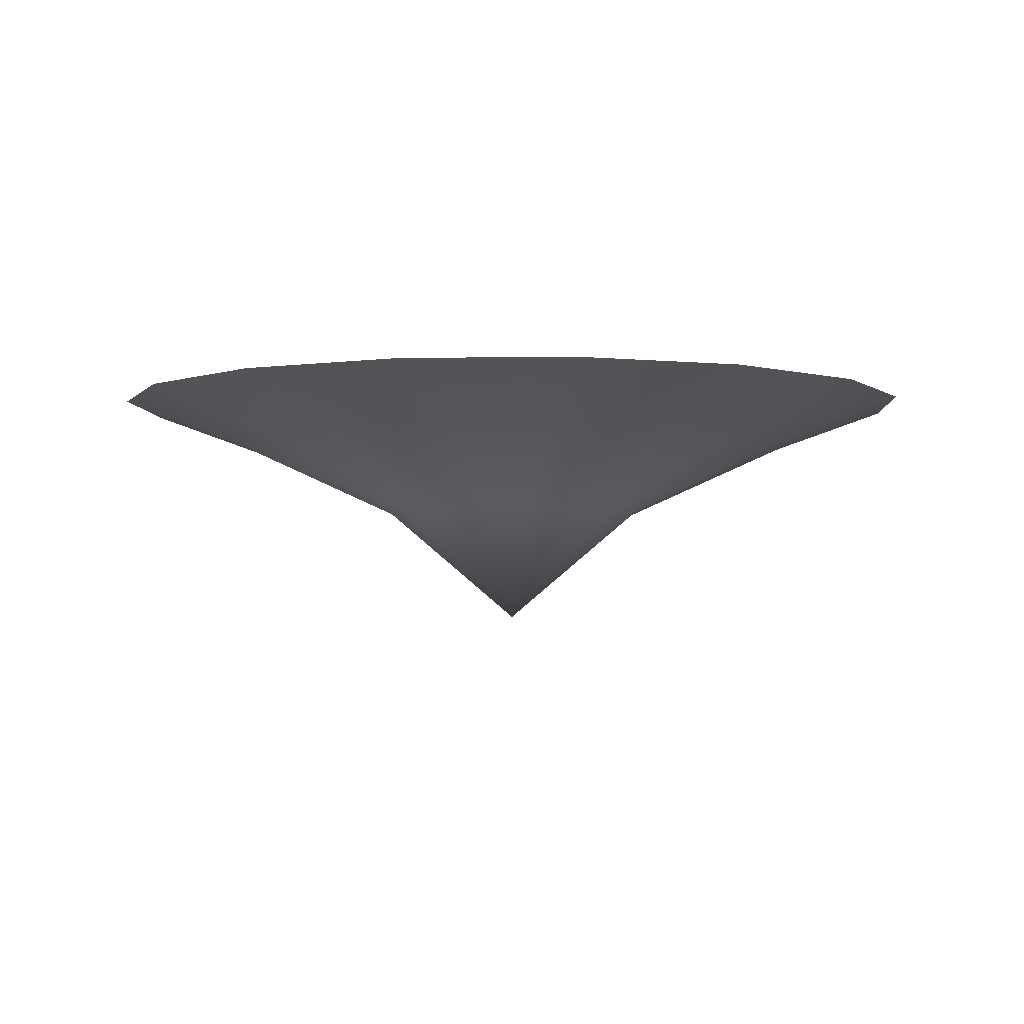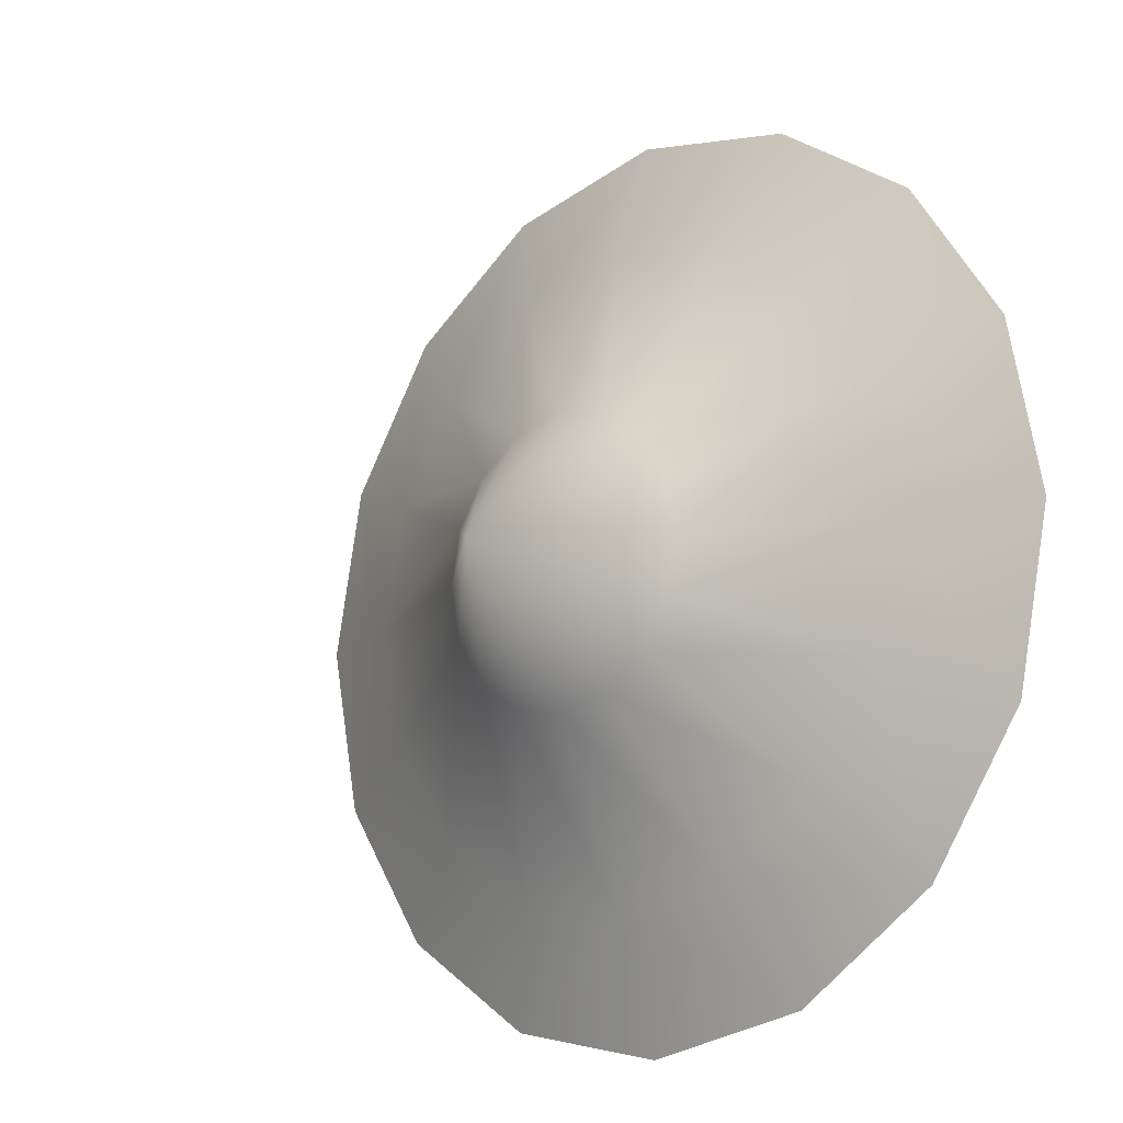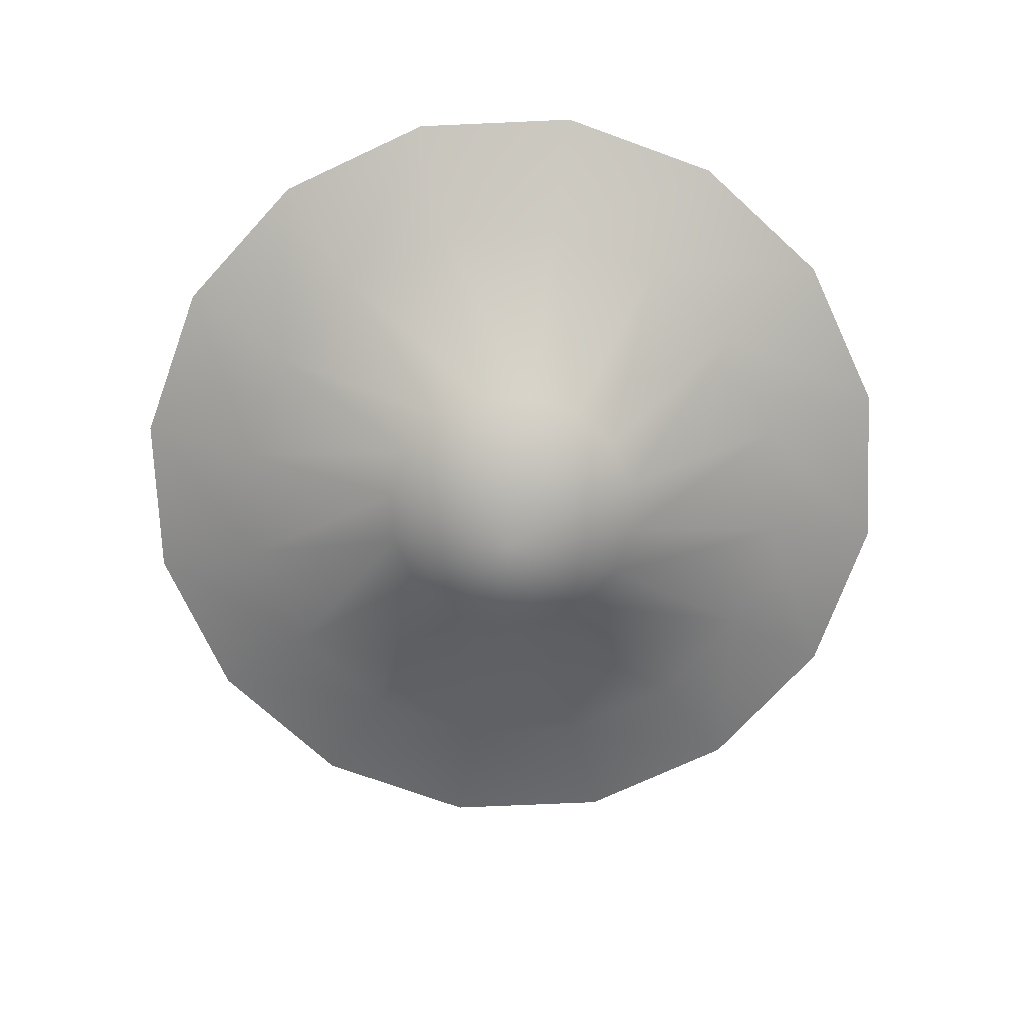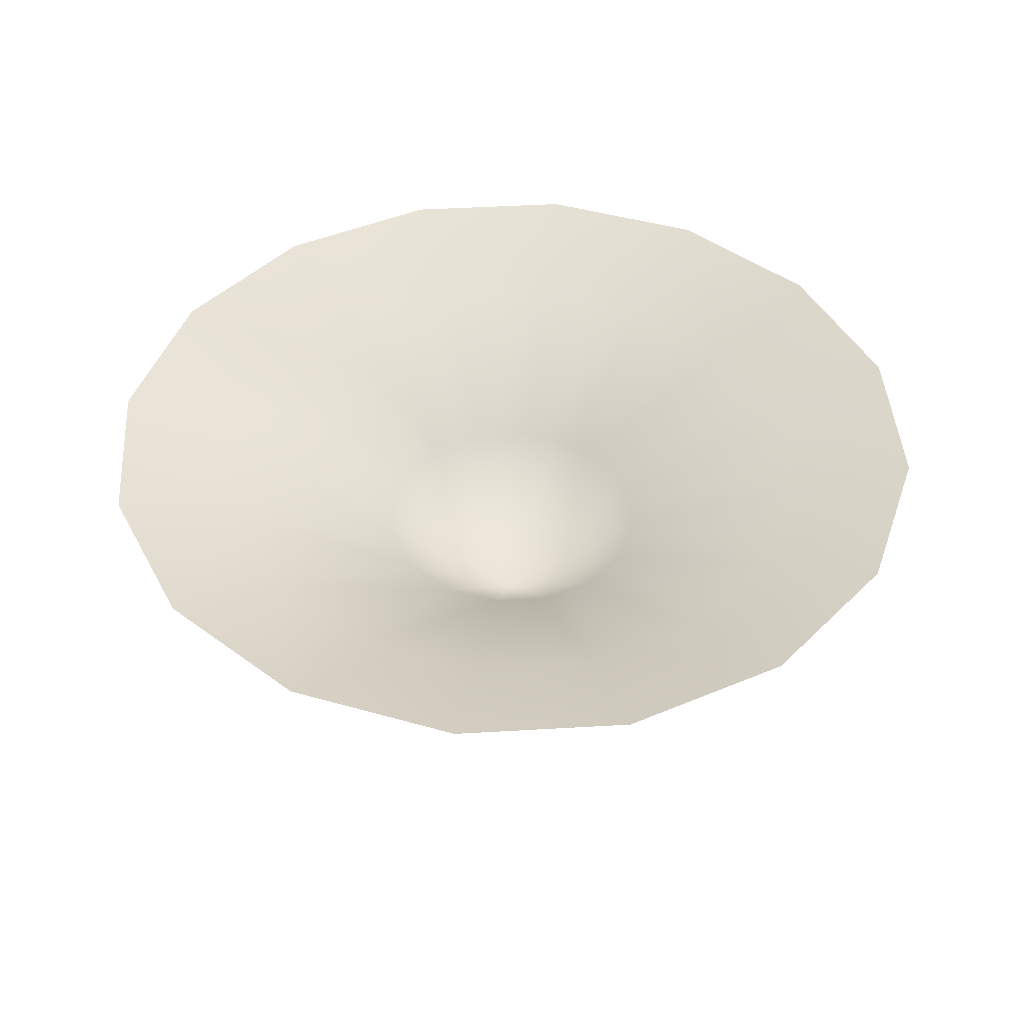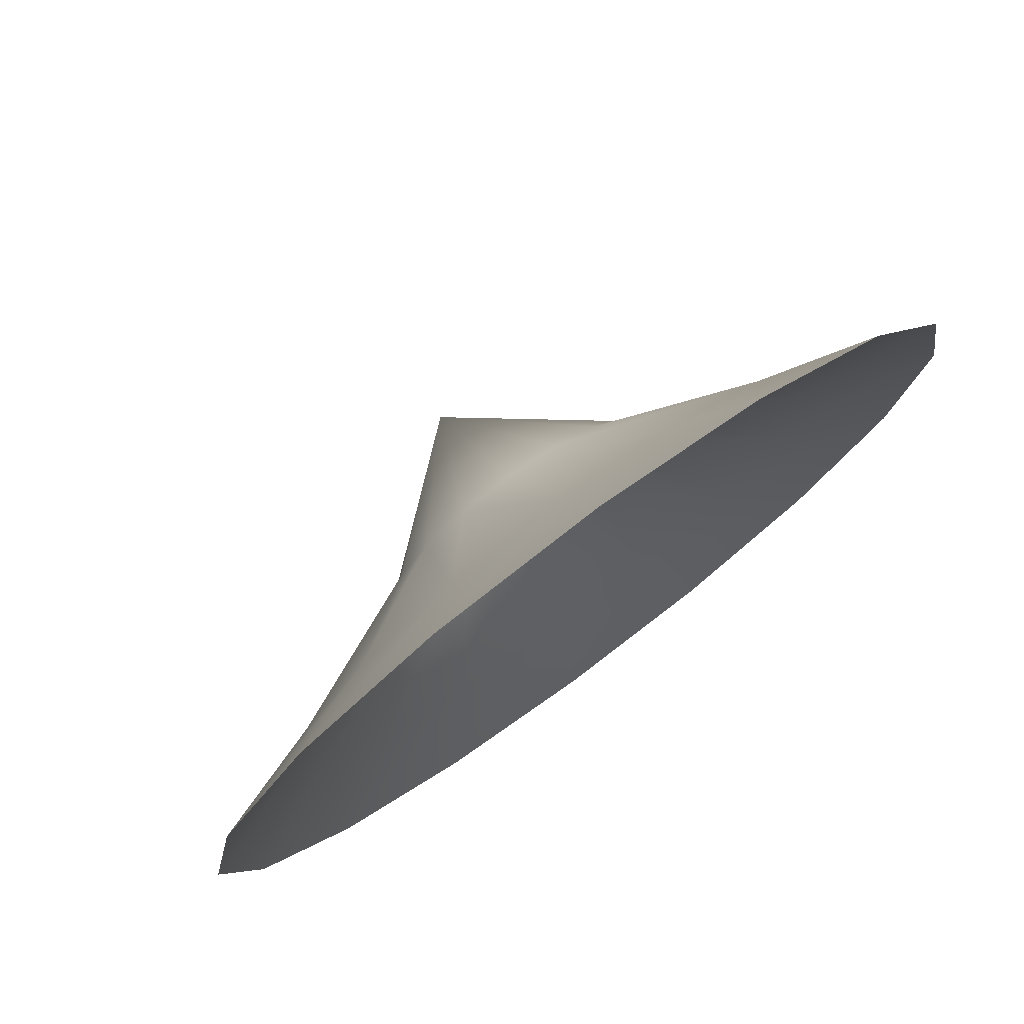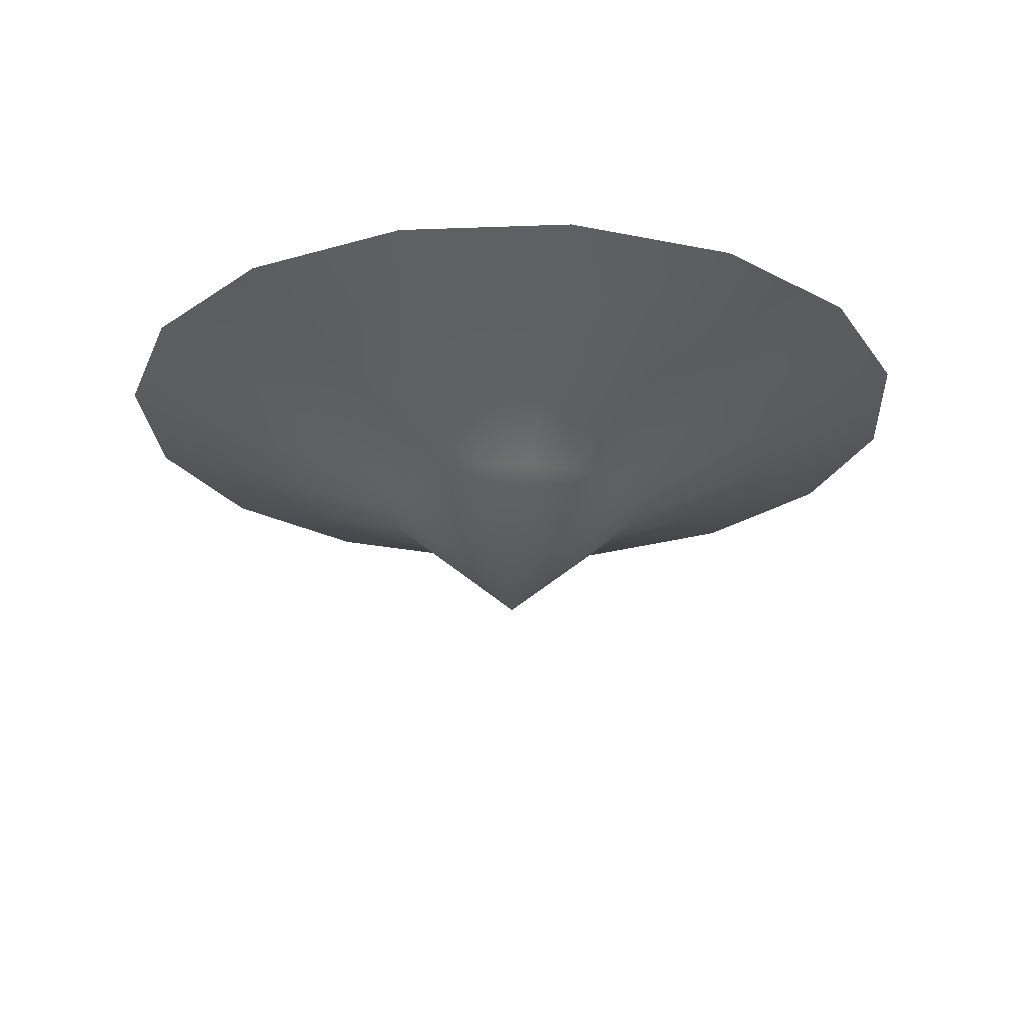
<metadata>
{"format":"obj","ext":"obj","renderer":"f3d","projection":"perspective","resolution":1024,"background":"white","views":[{"elev":-3.6,"azim":-53.1,"up":"+Z"},{"elev":-14.6,"azim":-136.5,"up":"+Y"},{"elev":-72.2,"azim":171.3,"up":"+Z"},{"elev":43.9,"azim":-15.2,"up":"+Z"},{"elev":76.8,"azim":-36.3,"up":"+Y"},{"elev":-23.5,"azim":172.3,"up":"+Z"}]}
</metadata>
<code>
g ParticleFunnel_01
v -0.3827 -0.9239 -0.01077
v -0.7071 -0.7071 -0.01077
v 0 1 -0.01077
v 0.3827 0.9239 -0.01077
v 1 -1e-06 -0.01077
v 0.7071 -0.7071 -0.01077
v 0.3827 -0.9239 -0.01077
v 0 -1 -0.01077
v -0.9239 -0.3827 -0.01077
v -1 -0 -0.01077
v -0.9239 0.3827 -0.01077
v -0.7071 0.7071 -0.01077
v -0.3827 0.9239 -0.01077
v 0.7071 0.7071 -0.01077
v 0.9239 0.3827 -0.01077
v 0.9239 -0.3827 -0.01077
v -0.6613 0.2739 -0.1138
v -0.295 0.1222 -0.2931
v 0.7157 -1e-06 -0.1138
v 0.3193 -1e-06 -0.2931
v -0.2258 0.2258 -0.2931
v -0.5061 0.5061 -0.1138
v 0.295 -0.1222 -0.2931
v 0.6612 -0.2739 -0.1138
v -0.1222 0.295 -0.2931
v -0.2739 0.6613 -0.1138
v -0.2258 -0.2258 -0.2931
v -0.5061 -0.5061 -0.1138
v 0.2258 -0.2258 -0.2931
v 0.5061 -0.5061 -0.1138
v -0.2739 -0.6613 -0.1138
v -0.1222 -0.295 -0.2931
v -0 -0 -0.5626
v 0 0.3193 -0.2931
v 0 0.7157 -0.1138
v 0.1222 -0.295 -0.2931
v 0.2739 -0.6613 -0.1138
v -0 -0.7157 -0.1138
v -0 -0.3193 -0.2931
v 0.1222 0.295 -0.2931
v 0.2739 0.6613 -0.1138
v -0.295 -0.1222 -0.2931
v -0.6613 -0.2739 -0.1138
v 0.2258 0.2258 -0.2931
v 0.5061 0.5061 -0.1138
v -0.3193 -0 -0.2931
v -0.7157 -0 -0.1138
v 0.295 0.1222 -0.2931
v 0.6613 0.2739 -0.1138
f 11 12 22 17
f 21 33 18
f 19 20 48 49
f 15 5 19 49
f 20 33 48
f 17 18 46 47
f 10 11 17 47
f 18 33 46
f 49 48 44 45
f 14 15 49 45
f 48 33 44
f 47 46 42 43
f 9 10 47 43
f 46 33 42
f 45 44 40 41
f 4 14 45 41
f 44 33 40
f 43 42 27 28
f 2 9 43 28
f 42 33 27
f 38 39 36 37
f 7 8 38 37
f 39 33 36
f 41 40 34 35
f 31 32 39 38
f 32 33 39
f 40 33 34
f 3 4 41 35
f 1 31 38 8
f 37 36 29 30
f 6 7 37 30
f 36 33 29
f 35 34 25 26
f 28 27 32 31
f 27 33 32
f 34 33 25
f 13 3 35 26
f 2 28 31 1
f 30 29 23 24
f 16 6 30 24
f 29 33 23
f 26 25 21 22
f 12 13 26 22
f 25 33 21
f 24 23 20 19
f 5 16 24 19
f 23 33 20
f 22 21 18 17

</code>
